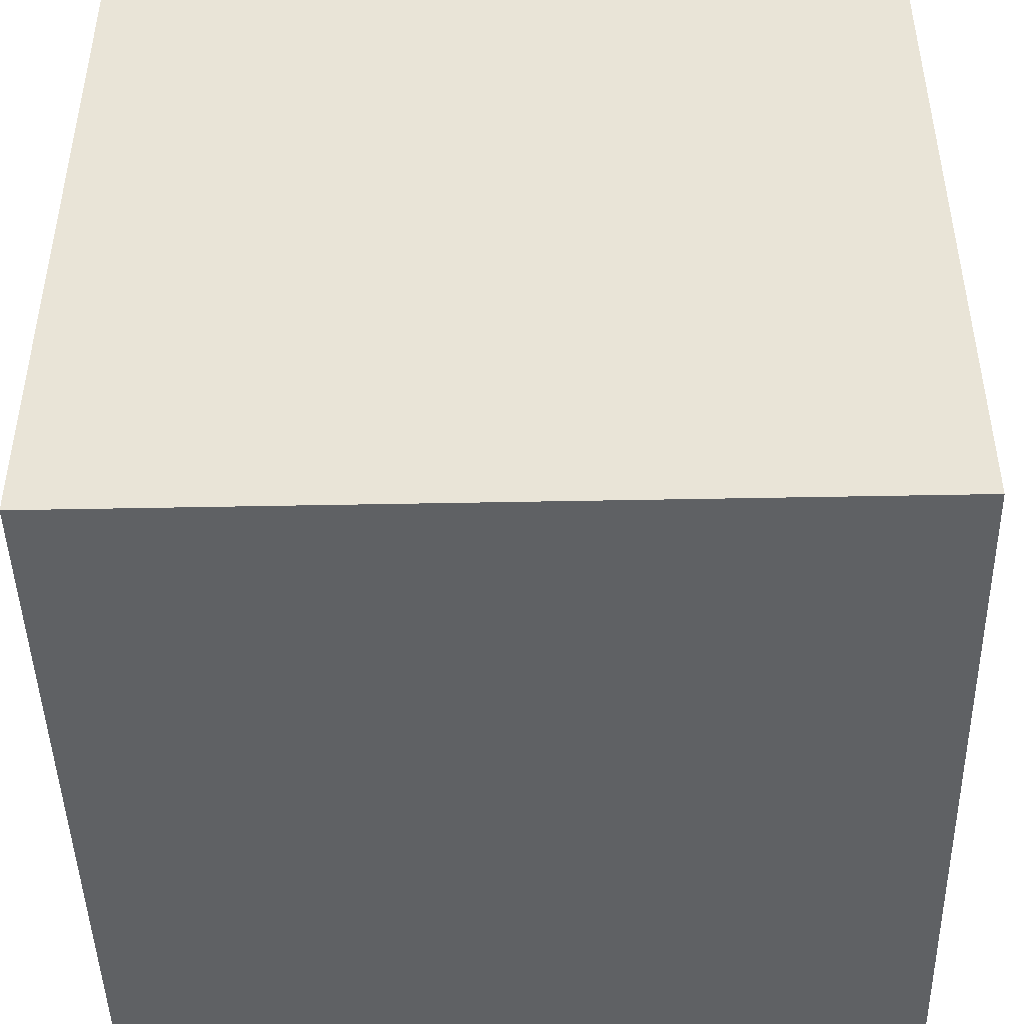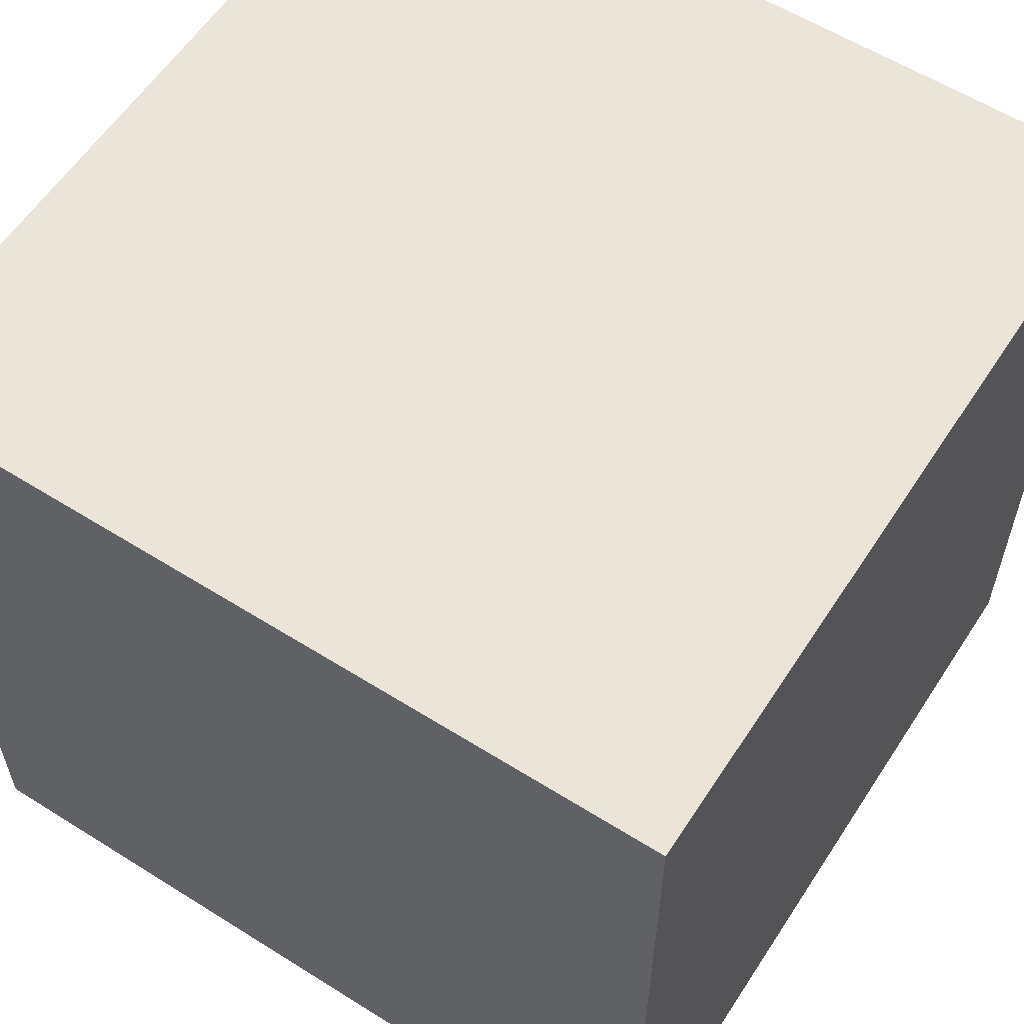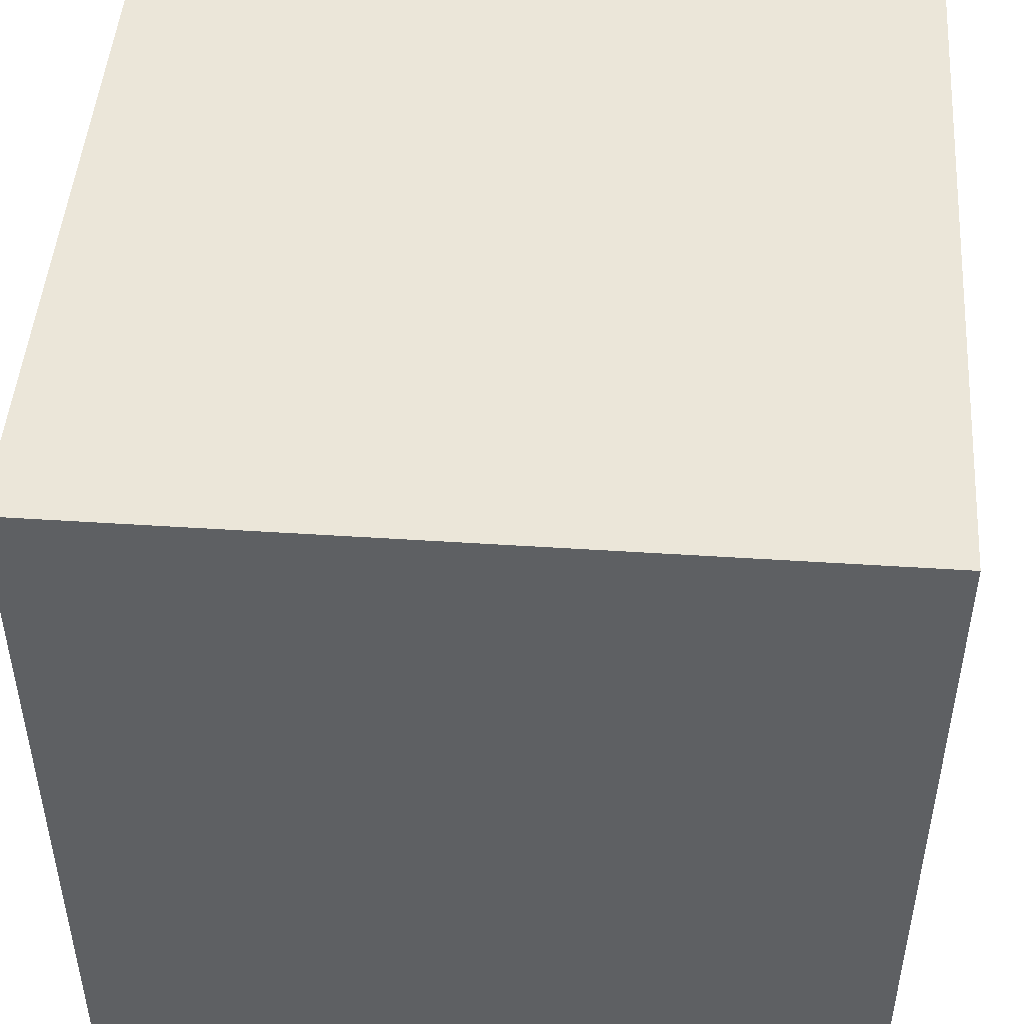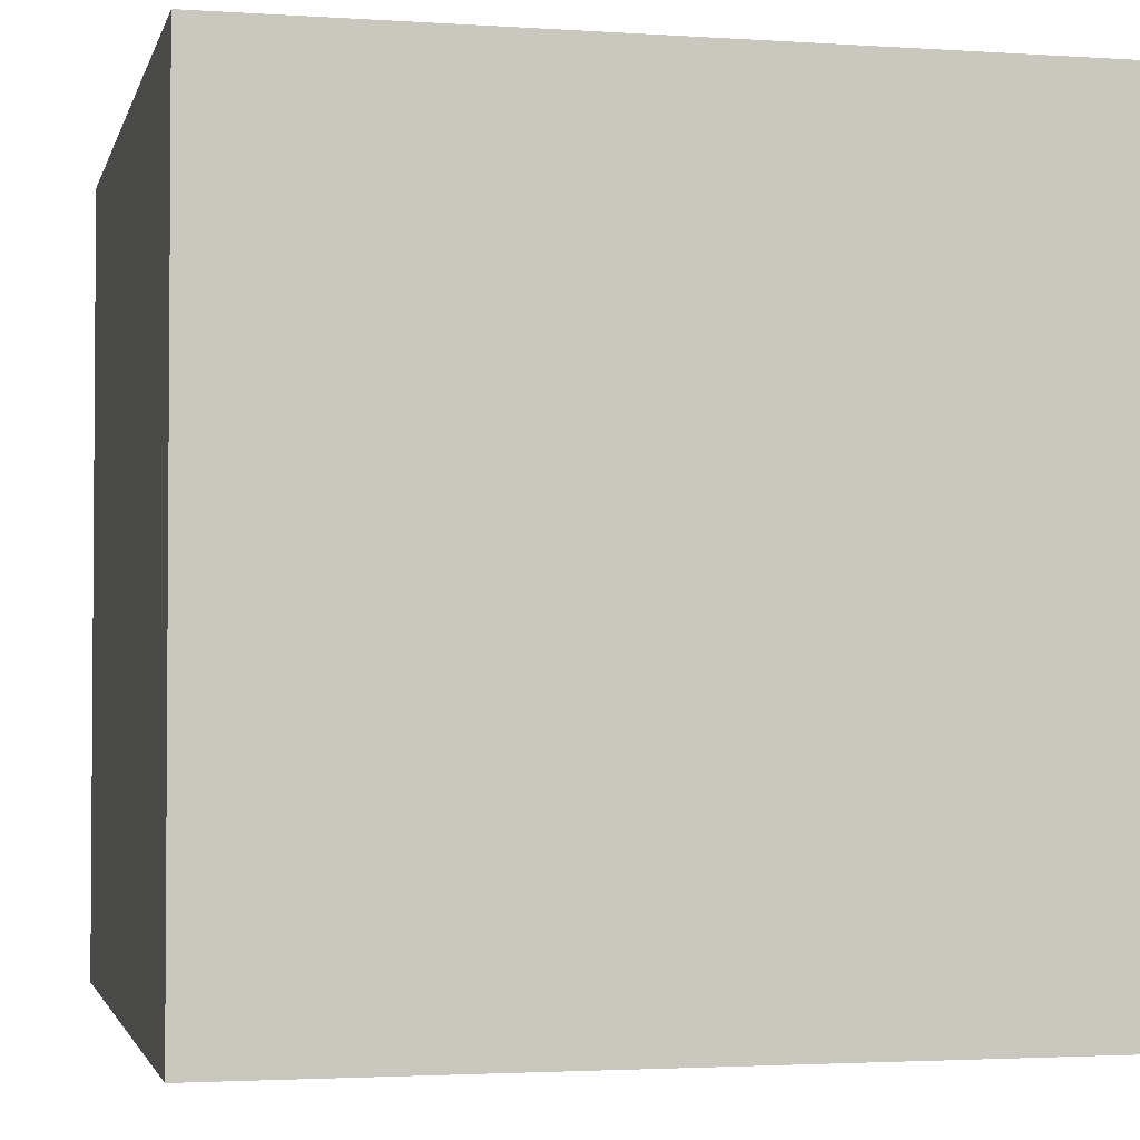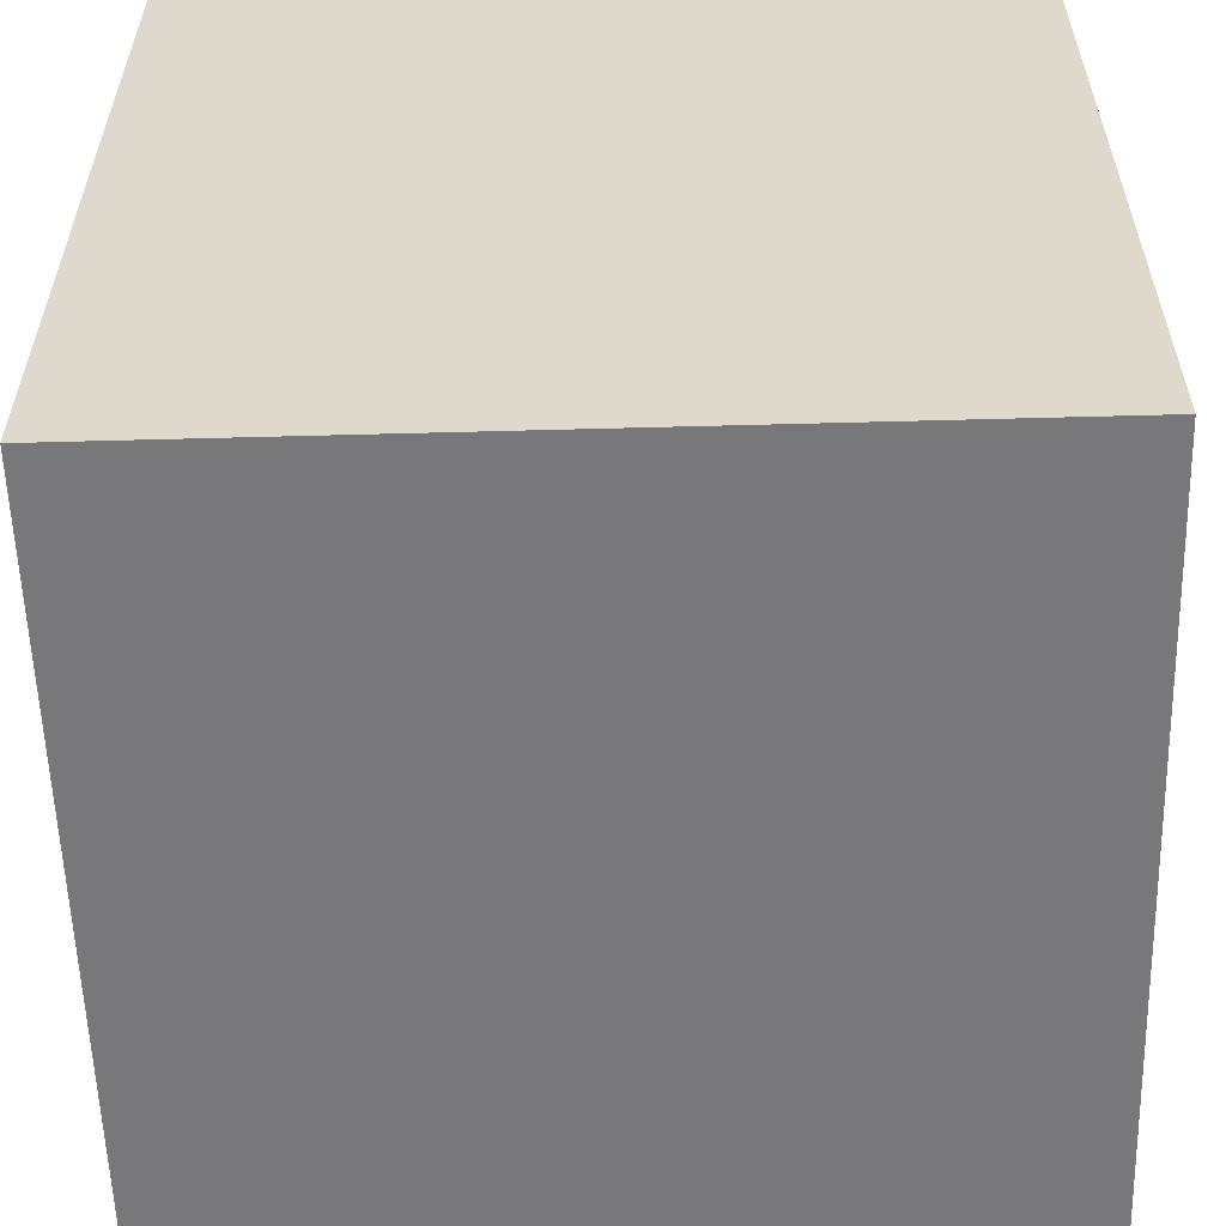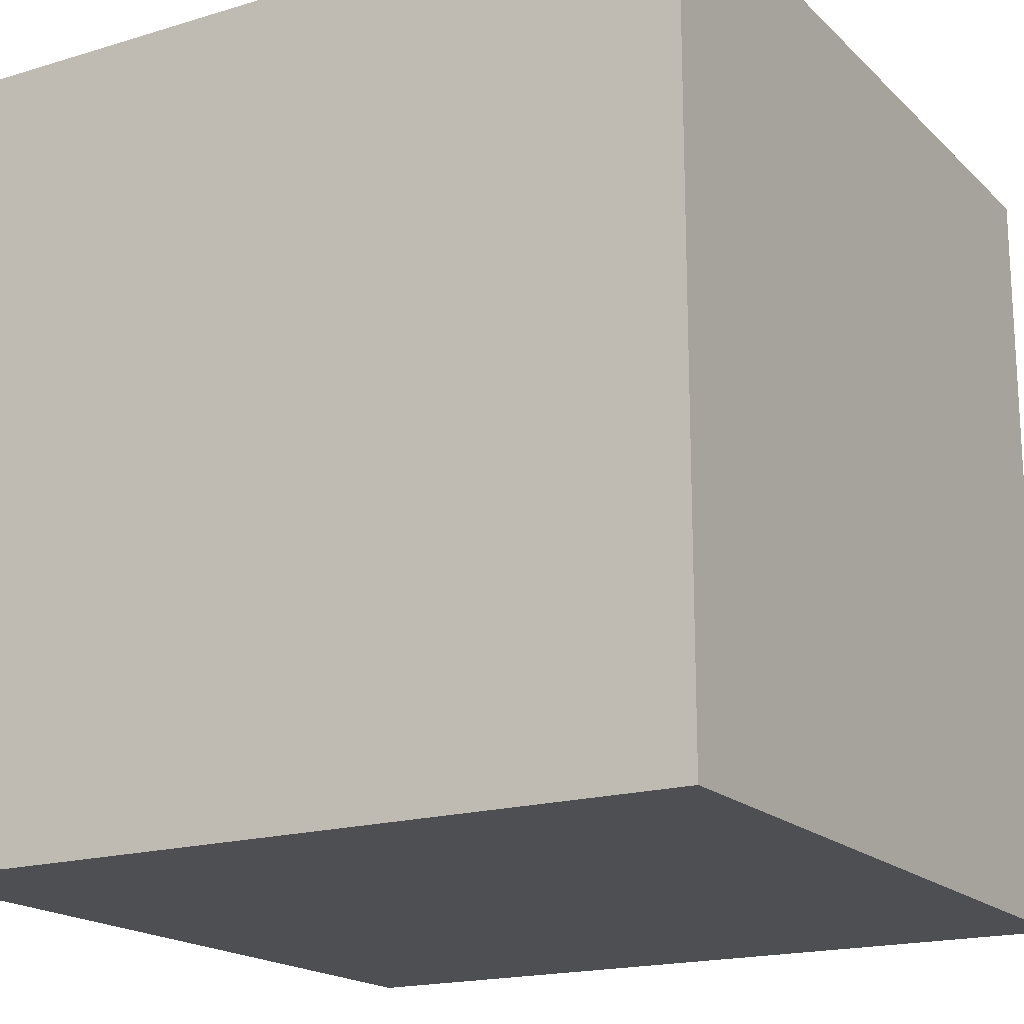
<metadata>
{"format":"obj","ext":"obj","renderer":"f3d","projection":"perspective","resolution":1024,"background":"white","views":[{"elev":-45.8,"azim":1.3,"up":"+Z"},{"elev":58.8,"azim":-147.1,"up":"+Y"},{"elev":47.6,"azim":94.2,"up":"+Z"},{"elev":-2.5,"azim":76.9,"up":"+Z"},{"elev":-57.6,"azim":-178.4,"up":"+Z"},{"elev":-18.2,"azim":-59.6,"up":"+Y"}]}
</metadata>
<code>
v  -2500 -2500 2500
v  -2500 -2500 -2500
v  2500 -2500 -2500
v  2500 -2500 2500
v  -2500 2500 2500
v  2500 2500 2500
v  2500 2500 -2500
v  -2500 2500 -2500
o Box068
g Box068
f 1 2 3
f 3 4 1
f 5 6 7
f 7 8 5
f 1 4 6
f 6 5 1
f 4 3 7
f 7 6 4
f 3 2 8
f 8 7 3
f 2 1 5
f 5 8 2

</code>
